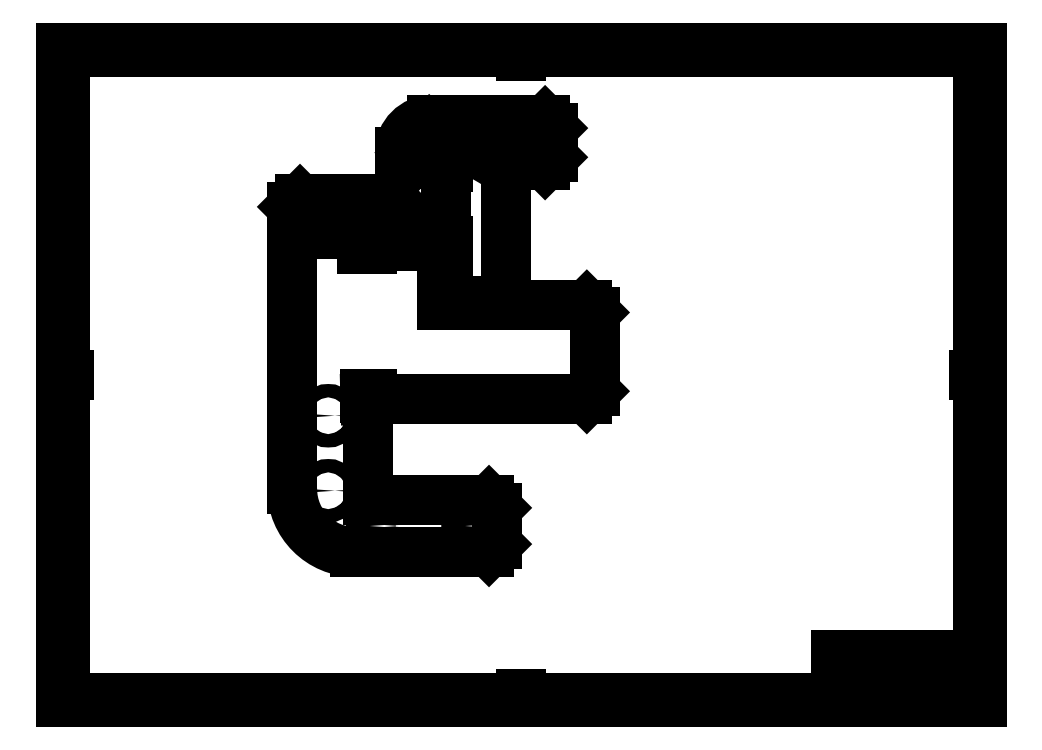
<metadata>
{"format":"dxf","ext":"dxf","renderer":"ezdxf+matplotlib","layout":"modelspace","background":"white","min_lineweight":24,"dpi":150}
</metadata>
<code>
0
SECTION
2
ENTITIES
0
LINE
8
0
10
999
20
14.25
11
1179
21
14.25
0
LINE
8
0
10
1179
20
48.25
11
999
21
48.25
0
LINE
8
0
10
999
20
65.25
11
1179
21
65.25
0
LINE
8
0
10
1026
20
48.25
11
1026
21
10
0
LINE
8
0
10
1098
20
31.25
11
999
21
31.25
0
LINE
8
0
10
1098
20
35.5
11
999
21
35.5
0
LINE
8
0
10
1098
20
39.75
11
999
21
39.75
0
LINE
8
0
10
1098
20
44
11
999
21
44
0
LINE
8
0
10
1054
20
10
11
1054
21
48.25
0
LINE
8
0
10
999
20
65.25
11
999
21
10
0
LINE
8
0
10
1007
20
48.25
11
1007
21
10
0
LINE
8
0
10
1033
20
48.25
11
1033
21
65.25
0
LINE
8
0
10
1043
20
48.25
11
1043
21
10
0
LINE
8
0
10
1064
20
31.25
11
1064
21
48.25
0
LINE
8
0
10
1054
20
18.5
11
999
21
18.5
0
LINE
8
0
10
1080
20
65.25
11
1080
21
27
0
LINE
8
0
10
1054
20
22.75
11
999
21
22.75
0
LINE
8
0
10
1054
20
27
11
999
21
27
0
LINE
8
0
10
1054
20
27
11
1179
21
27
0
LINE
8
0
10
1098
20
65.25
11
1098
21
10
0
LINE
8
0
10
1142
20
10
11
1142
21
14.25
0
LINE
8
0
10
1150
20
58.88
11
1150
21
65.25
0
LINE
8
0
10
1166
20
14.25
11
1166
21
27
0
LINE
8
0
10
1179
20
58.88
11
1098
21
58.88
0
LINE
8
0
10
1179
20
18.5
11
1166
21
18.5
0
LINE
8
0
10
20
20
10
11
20
21
831
0
LINE
8
0
10
20
20
831
11
1179
21
831
0
LINE
8
0
10
1179
20
831
11
1179
21
10
0
LINE
8
0
10
1179
20
10
11
20
21
10
0
LINE
8
0
10
15
20
5
11
15
21
836
0
LINE
8
0
10
15
20
836
11
1184
21
836
0
LINE
8
0
10
1184
20
836
11
1184
21
5
0
LINE
8
0
10
1184
20
5
11
15
21
5
0
LINE
8
0
10
15
20
420.5
11
25
21
420.5
0
LINE
8
0
10
599.5
20
836
11
599.5
21
826
0
LINE
8
0
10
1184
20
420.5
11
1174
21
420.5
0
LINE
8
0
10
599.5
20
5
11
599.5
21
15
0
LINE
8
0
10
20
20
70.5
11
15
21
70.5
0
LINE
8
0
10
1179
20
70.5
11
1184
21
70.5
0
LINE
8
0
10
20
20
120.5
11
15
21
120.5
0
LINE
8
0
10
1179
20
120.5
11
1184
21
120.5
0
LINE
8
0
10
20
20
170.5
11
15
21
170.5
0
LINE
8
0
10
1179
20
170.5
11
1184
21
170.5
0
LINE
8
0
10
20
20
220.5
11
15
21
220.5
0
LINE
8
0
10
1179
20
220.5
11
1184
21
220.5
0
LINE
8
0
10
20
20
270.5
11
15
21
270.5
0
LINE
8
0
10
1179
20
270.5
11
1184
21
270.5
0
LINE
8
0
10
20
20
320.5
11
15
21
320.5
0
LINE
8
0
10
1179
20
320.5
11
1184
21
320.5
0
LINE
8
0
10
20
20
370.5
11
15
21
370.5
0
LINE
8
0
10
1179
20
370.5
11
1184
21
370.5
0
LINE
8
0
10
20
20
420.5
11
15
21
420.5
0
LINE
8
0
10
1179
20
420.5
11
1184
21
420.5
0
LINE
8
0
10
20
20
470.5
11
15
21
470.5
0
LINE
8
0
10
1179
20
470.5
11
1184
21
470.5
0
LINE
8
0
10
20
20
520.5
11
15
21
520.5
0
LINE
8
0
10
1179
20
520.5
11
1184
21
520.5
0
LINE
8
0
10
20
20
570.5
11
15
21
570.5
0
LINE
8
0
10
1179
20
570.5
11
1184
21
570.5
0
LINE
8
0
10
20
20
620.5
11
15
21
620.5
0
LINE
8
0
10
1179
20
620.5
11
1184
21
620.5
0
LINE
8
0
10
20
20
670.5
11
15
21
670.5
0
LINE
8
0
10
1179
20
670.5
11
1184
21
670.5
0
LINE
8
0
10
20
20
720.5
11
15
21
720.5
0
LINE
8
0
10
1179
20
720.5
11
1184
21
720.5
0
LINE
8
0
10
20
20
770.5
11
15
21
770.5
0
LINE
8
0
10
1179
20
770.5
11
1184
21
770.5
0
LINE
8
0
10
49.5
20
831
11
49.5
21
836
0
LINE
8
0
10
49.5
20
10
11
49.5
21
5
0
LINE
8
0
10
99.5
20
831
11
99.5
21
836
0
LINE
8
0
10
99.5
20
10
11
99.5
21
5
0
LINE
8
0
10
149.5
20
831
11
149.5
21
836
0
LINE
8
0
10
149.5
20
10
11
149.5
21
5
0
LINE
8
0
10
199.5
20
831
11
199.5
21
836
0
LINE
8
0
10
199.5
20
10
11
199.5
21
5
0
LINE
8
0
10
249.5
20
831
11
249.5
21
836
0
LINE
8
0
10
249.5
20
10
11
249.5
21
5
0
LINE
8
0
10
299.5
20
831
11
299.5
21
836
0
LINE
8
0
10
299.5
20
10
11
299.5
21
5
0
LINE
8
0
10
349.5
20
831
11
349.5
21
836
0
LINE
8
0
10
349.5
20
10
11
349.5
21
5
0
LINE
8
0
10
399.5
20
831
11
399.5
21
836
0
LINE
8
0
10
399.5
20
10
11
399.5
21
5
0
LINE
8
0
10
449.5
20
831
11
449.5
21
836
0
LINE
8
0
10
449.5
20
10
11
449.5
21
5
0
LINE
8
0
10
499.5
20
831
11
499.5
21
836
0
LINE
8
0
10
499.5
20
10
11
499.5
21
5
0
LINE
8
0
10
549.5
20
831
11
549.5
21
836
0
LINE
8
0
10
549.5
20
10
11
549.5
21
5
0
LINE
8
0
10
599.5
20
831
11
599.5
21
836
0
LINE
8
0
10
599.5
20
10
11
599.5
21
5
0
LINE
8
0
10
649.5
20
831
11
649.5
21
836
0
LINE
8
0
10
649.5
20
10
11
649.5
21
5
0
LINE
8
0
10
699.5
20
831
11
699.5
21
836
0
LINE
8
0
10
699.5
20
10
11
699.5
21
5
0
LINE
8
0
10
749.5
20
831
11
749.5
21
836
0
LINE
8
0
10
749.5
20
10
11
749.5
21
5
0
LINE
8
0
10
799.5
20
831
11
799.5
21
836
0
LINE
8
0
10
799.5
20
10
11
799.5
21
5
0
LINE
8
0
10
849.5
20
831
11
849.5
21
836
0
LINE
8
0
10
849.5
20
10
11
849.5
21
5
0
LINE
8
0
10
899.5
20
831
11
899.5
21
836
0
LINE
8
0
10
899.5
20
10
11
899.5
21
5
0
LINE
8
0
10
949.5
20
831
11
949.5
21
836
0
LINE
8
0
10
949.5
20
10
11
949.5
21
5
0
LINE
8
0
10
999.5
20
831
11
999.5
21
836
0
LINE
8
0
10
999.5
20
10
11
999.5
21
5
0
LINE
8
0
10
1050
20
831
11
1050
21
836
0
LINE
8
0
10
1050
20
10
11
1050
21
5
0
LINE
8
0
10
1100
20
831
11
1100
21
836
0
LINE
8
0
10
1100
20
10
11
1100
21
5
0
LINE
8
0
10
1150
20
831
11
1150
21
836
0
LINE
8
0
10
1150
20
10
11
1150
21
5
0
TEXT
8
0
10
17.34
20
42.75
40
3.969
1
A
11
17.34
21
42.75
7
SLDTEXTSTYLE0
41
0.75
72
1
73
3
0
TEXT
8
0
10
1181
20
42.75
40
3.969
1
A
11
1181
21
42.75
7
SLDTEXTSTYLE0
41
0.75
72
1
73
3
0
TEXT
8
0
10
17.47
20
97.93
40
3.969
1
B
11
17.47
21
97.93
7
SLDTEXTSTYLE0
41
0.75
72
1
73
3
0
TEXT
8
0
10
1181
20
97.93
40
3.969
1
B
11
1181
21
97.93
7
SLDTEXTSTYLE0
41
0.75
72
1
73
3
0
TEXT
8
0
10
17.46
20
148
40
3.969
1
C
11
17.46
21
148
7
SLDTEXTSTYLE0
41
0.75
72
1
73
3
0
TEXT
8
0
10
1181
20
148
40
3.969
1
C
11
1181
21
148
7
SLDTEXTSTYLE0
41
0.75
72
1
73
3
0
TEXT
8
0
10
17.45
20
197.9
40
3.969
1
D
11
17.45
21
197.9
7
SLDTEXTSTYLE0
41
0.75
72
1
73
3
0
TEXT
8
0
10
1181
20
197.9
40
3.969
1
D
11
1181
21
197.9
7
SLDTEXTSTYLE0
41
0.75
72
1
73
3
0
TEXT
8
0
10
17.51
20
248
40
3.969
1
E
11
17.51
21
248
7
SLDTEXTSTYLE0
41
0.75
72
1
73
3
0
TEXT
8
0
10
1182
20
248
40
3.969
1
E
11
1182
21
248
7
SLDTEXTSTYLE0
41
0.75
72
1
73
3
0
TEXT
8
0
10
17.46
20
297.9
40
3.969
1
F
11
17.46
21
297.9
7
SLDTEXTSTYLE0
41
0.75
72
1
73
3
0
TEXT
8
0
10
1181
20
297.9
40
3.969
1
F
11
1181
21
297.9
7
SLDTEXTSTYLE0
41
0.75
72
1
73
3
0
TEXT
8
0
10
17.49
20
348
40
3.969
1
G
11
17.49
21
348
7
SLDTEXTSTYLE0
41
0.75
72
1
73
3
0
TEXT
8
0
10
1181
20
348
40
3.969
1
G
11
1181
21
348
7
SLDTEXTSTYLE0
41
0.75
72
1
73
3
0
TEXT
8
0
10
17.49
20
397.9
40
3.969
1
H
11
17.49
21
397.9
7
SLDTEXTSTYLE0
41
0.75
72
1
73
3
0
TEXT
8
0
10
1181
20
397.9
40
3.969
1
H
11
1181
21
397.9
7
SLDTEXTSTYLE0
41
0.75
72
1
73
3
0
TEXT
8
0
10
17.47
20
448
40
3.969
1
J
11
17.47
21
448
7
SLDTEXTSTYLE0
41
0.75
72
1
73
3
0
TEXT
8
0
10
1181
20
448
40
3.969
1
J
11
1181
21
448
7
SLDTEXTSTYLE0
41
0.75
72
1
73
3
0
TEXT
8
0
10
17.49
20
497.9
40
3.969
1
K
11
17.49
21
497.9
7
SLDTEXTSTYLE0
41
0.75
72
1
73
3
0
TEXT
8
0
10
1181
20
497.9
40
3.969
1
K
11
1181
21
497.9
7
SLDTEXTSTYLE0
41
0.75
72
1
73
3
0
TEXT
8
0
10
17.45
20
548
40
3.969
1
L
11
17.45
21
548
7
SLDTEXTSTYLE0
41
0.75
72
1
73
3
0
TEXT
8
0
10
1181
20
548
40
3.969
1
L
11
1181
21
548
7
SLDTEXTSTYLE0
41
0.75
72
1
73
3
0
TEXT
8
0
10
17.36
20
597.9
40
3.969
1
M
11
17.36
21
597.9
7
SLDTEXTSTYLE0
41
0.75
72
1
73
3
0
TEXT
8
0
10
1181
20
597.9
40
3.969
1
M
11
1181
21
597.9
7
SLDTEXTSTYLE0
41
0.75
72
1
73
3
0
TEXT
8
0
10
17.46
20
648
40
3.969
1
N
11
17.46
21
648
7
SLDTEXTSTYLE0
41
0.75
72
1
73
3
0
TEXT
8
0
10
1181
20
648
40
3.969
1
N
11
1181
21
648
7
SLDTEXTSTYLE0
41
0.75
72
1
73
3
0
TEXT
8
0
10
17.48
20
697.9
40
3.969
1
P
11
17.48
21
697.9
7
SLDTEXTSTYLE0
41
0.75
72
1
73
3
0
TEXT
8
0
10
1181
20
697.9
40
3.969
1
P
11
1181
21
697.9
7
SLDTEXTSTYLE0
41
0.75
72
1
73
3
0
TEXT
8
0
10
17.44
20
748
40
3.969
1
R
11
17.44
21
748
7
SLDTEXTSTYLE0
41
0.75
72
1
73
3
0
TEXT
8
0
10
1181
20
748
40
3.969
1
R
11
1181
21
748
7
SLDTEXTSTYLE0
41
0.75
72
1
73
3
0
TEXT
8
0
10
17.49
20
803.3
40
3.969
1
T
11
17.49
21
803.3
7
SLDTEXTSTYLE0
41
0.75
72
1
73
3
0
TEXT
8
0
10
1181
20
803.3
40
3.969
1
T
11
1181
21
803.3
7
SLDTEXTSTYLE0
41
0.75
72
1
73
3
0
TEXT
8
0
10
34.67
20
9.934
40
3.969
1
24
11
34.67
21
9.934
7
SLDTEXTSTYLE0
41
0.75
72
1
73
3
0
TEXT
8
0
10
34.67
20
836
40
3.969
1
24
11
34.67
21
836
7
SLDTEXTSTYLE0
41
0.75
72
1
73
3
0
TEXT
8
0
10
74.42
20
9.934
40
3.969
1
23
11
74.42
21
9.934
7
SLDTEXTSTYLE0
41
0.75
72
1
73
3
0
TEXT
8
0
10
74.42
20
836
40
3.969
1
23
11
74.42
21
836
7
SLDTEXTSTYLE0
41
0.75
72
1
73
3
0
TEXT
8
0
10
124.4
20
9.934
40
3.969
1
22
11
124.4
21
9.934
7
SLDTEXTSTYLE0
41
0.75
72
1
73
3
0
TEXT
8
0
10
124.4
20
836
40
3.969
1
22
11
124.4
21
836
7
SLDTEXTSTYLE0
41
0.75
72
1
73
3
0
TEXT
8
0
10
174.4
20
9.934
40
3.969
1
21
11
174.4
21
9.934
7
SLDTEXTSTYLE0
41
0.75
72
1
73
3
0
TEXT
8
0
10
174.4
20
836
40
3.969
1
21
11
174.4
21
836
7
SLDTEXTSTYLE0
41
0.75
72
1
73
3
0
TEXT
8
0
10
224.4
20
9.934
40
3.969
1
20
11
224.4
21
9.934
7
SLDTEXTSTYLE0
41
0.75
72
1
73
3
0
TEXT
8
0
10
224.4
20
836
40
3.969
1
20
11
224.4
21
836
7
SLDTEXTSTYLE0
41
0.75
72
1
73
3
0
TEXT
8
0
10
274.4
20
9.934
40
3.969
1
19
11
274.4
21
9.934
7
SLDTEXTSTYLE0
41
0.75
72
1
73
3
0
TEXT
8
0
10
274.4
20
836
40
3.969
1
19
11
274.4
21
836
7
SLDTEXTSTYLE0
41
0.75
72
1
73
3
0
TEXT
8
0
10
324.4
20
9.934
40
3.969
1
18
11
324.4
21
9.934
7
SLDTEXTSTYLE0
41
0.75
72
1
73
3
0
TEXT
8
0
10
324.4
20
836
40
3.969
1
18
11
324.4
21
836
7
SLDTEXTSTYLE0
41
0.75
72
1
73
3
0
TEXT
8
0
10
374.4
20
9.934
40
3.969
1
17
11
374.4
21
9.934
7
SLDTEXTSTYLE0
41
0.75
72
1
73
3
0
TEXT
8
0
10
374.4
20
836
40
3.969
1
17
11
374.4
21
836
7
SLDTEXTSTYLE0
41
0.75
72
1
73
3
0
TEXT
8
0
10
424.4
20
9.934
40
3.969
1
16
11
424.4
21
9.934
7
SLDTEXTSTYLE0
41
0.75
72
1
73
3
0
TEXT
8
0
10
424.4
20
836
40
3.969
1
16
11
424.4
21
836
7
SLDTEXTSTYLE0
41
0.75
72
1
73
3
0
TEXT
8
0
10
474.4
20
9.934
40
3.969
1
15
11
474.4
21
9.934
7
SLDTEXTSTYLE0
41
0.75
72
1
73
3
0
TEXT
8
0
10
474.4
20
836
40
3.969
1
15
11
474.4
21
836
7
SLDTEXTSTYLE0
41
0.75
72
1
73
3
0
TEXT
8
0
10
524.4
20
9.934
40
3.969
1
14
11
524.4
21
9.934
7
SLDTEXTSTYLE0
41
0.75
72
1
73
3
0
TEXT
8
0
10
524.4
20
836
40
3.969
1
14
11
524.4
21
836
7
SLDTEXTSTYLE0
41
0.75
72
1
73
3
0
TEXT
8
0
10
574.4
20
9.934
40
3.969
1
13
11
574.4
21
9.934
7
SLDTEXTSTYLE0
41
0.75
72
1
73
3
0
TEXT
8
0
10
574.4
20
836
40
3.969
1
13
11
574.4
21
836
7
SLDTEXTSTYLE0
41
0.75
72
1
73
3
0
TEXT
8
0
10
624.4
20
9.934
40
3.969
1
12
11
624.4
21
9.934
7
SLDTEXTSTYLE0
41
0.75
72
1
73
3
0
TEXT
8
0
10
624.4
20
836
40
3.969
1
12
11
624.4
21
836
7
SLDTEXTSTYLE0
41
0.75
72
1
73
3
0
TEXT
8
0
10
674.4
20
9.934
40
3.969
1
11
11
674.4
21
9.934
7
SLDTEXTSTYLE0
41
0.75
72
1
73
3
0
TEXT
8
0
10
674.4
20
836
40
3.969
1
11
11
674.4
21
836
7
SLDTEXTSTYLE0
41
0.75
72
1
73
3
0
TEXT
8
0
10
724.4
20
9.934
40
3.969
1
10
11
724.4
21
9.934
7
SLDTEXTSTYLE0
41
0.75
72
1
73
3
0
TEXT
8
0
10
724.4
20
836
40
3.969
1
10
11
724.4
21
836
7
SLDTEXTSTYLE0
41
0.75
72
1
73
3
0
TEXT
8
0
10
774.5
20
9.934
40
3.969
1
9
11
774.5
21
9.934
7
SLDTEXTSTYLE0
41
0.75
72
1
73
3
0
TEXT
8
0
10
774.5
20
836
40
3.969
1
9
11
774.5
21
836
7
SLDTEXTSTYLE0
41
0.75
72
1
73
3
0
TEXT
8
0
10
824.5
20
9.934
40
3.969
1
8
11
824.5
21
9.934
7
SLDTEXTSTYLE0
41
0.75
72
1
73
3
0
TEXT
8
0
10
824.5
20
836
40
3.969
1
8
11
824.5
21
836
7
SLDTEXTSTYLE0
41
0.75
72
1
73
3
0
TEXT
8
0
10
874.5
20
9.934
40
3.969
1
7
11
874.5
21
9.934
7
SLDTEXTSTYLE0
41
0.75
72
1
73
3
0
TEXT
8
0
10
874.5
20
836
40
3.969
1
7
11
874.5
21
836
7
SLDTEXTSTYLE0
41
0.75
72
1
73
3
0
TEXT
8
0
10
924.5
20
9.934
40
3.969
1
6
11
924.5
21
9.934
7
SLDTEXTSTYLE0
41
0.75
72
1
73
3
0
TEXT
8
0
10
924.5
20
836
40
3.969
1
6
11
924.5
21
836
7
SLDTEXTSTYLE0
41
0.75
72
1
73
3
0
TEXT
8
0
10
974.5
20
9.934
40
3.969
1
5
11
974.5
21
9.934
7
SLDTEXTSTYLE0
41
0.75
72
1
73
3
0
TEXT
8
0
10
974.5
20
836
40
3.969
1
5
11
974.5
21
836
7
SLDTEXTSTYLE0
41
0.75
72
1
73
3
0
TEXT
8
0
10
1024
20
9.934
40
3.969
1
4
11
1024
21
9.934
7
SLDTEXTSTYLE0
41
0.75
72
1
73
3
0
TEXT
8
0
10
1024
20
836
40
3.969
1
4
11
1024
21
836
7
SLDTEXTSTYLE0
41
0.75
72
1
73
3
0
TEXT
8
0
10
1074
20
9.934
40
3.969
1
3
11
1074
21
9.934
7
SLDTEXTSTYLE0
41
0.75
72
1
73
3
0
TEXT
8
0
10
1074
20
836
40
3.969
1
3
11
1074
21
836
7
SLDTEXTSTYLE0
41
0.75
72
1
73
3
0
TEXT
8
0
10
1124
20
9.934
40
3.969
1
2
11
1124
21
9.934
7
SLDTEXTSTYLE0
41
0.75
72
1
73
3
0
TEXT
8
0
10
1124
20
836
40
3.969
1
2
11
1124
21
836
7
SLDTEXTSTYLE0
41
0.75
72
1
73
3
0
TEXT
8
0
10
1164
20
9.934
40
3.969
1
1
11
1164
21
9.934
7
SLDTEXTSTYLE0
41
0.75
72
1
73
3
0
TEXT
8
0
10
1164
20
836
40
3.969
1
1
11
1164
21
836
7
SLDTEXTSTYLE0
41
0.75
72
1
73
3
0
TEXT
8
0
10
999.6
20
42.38
40
1.5
1
DRAWN
11
999.6
21
42.38
7
SLDTEXTSTYLE1
41
0.6864
73
3
0
TEXT
8
0
10
999.9
20
38.16
40
1.5
1
CHK'D
11
999.9
21
38.16
7
SLDTEXTSTYLE0
41
0.75
73
3
0
TEXT
8
0
10
999.4
20
34.07
40
1.5
1
APPV'D
11
999.4
21
34.07
7
SLDTEXTSTYLE0
41
0.75
73
3
0
TEXT
8
0
10
1000
20
29.72
40
1.5
1
MFG
11
1000
21
29.72
7
SLDTEXTSTYLE0
41
0.75
73
3
0
TEXT
8
0
10
1001
20
25.5
40
1.5
1
Q.A
11
1001
21
25.5
7
SLDTEXTSTYLE0
41
0.75
73
3
0
INSERT
8
0
2
SW_NOTE_0
10
999.6
20
61.99
41
1
42
1
50
0
0
TEXT
8
0
10
1033
20
63.92
40
1.5
1
FINISH:
11
1033
21
63.92
7
SLDTEXTSTYLE0
41
0.75
73
3
0
INSERT
8
0
2
SW_NOTE_1
10
1080
20
62.07
41
1
42
1
50
0
0
TEXT
8
0
10
1013
20
46.5
40
1.5
1
NAME
11
1013
21
46.5
7
SLDTEXTSTYLE0
41
0.75
73
3
0
TEXT
8
0
10
1029
20
46.56
40
1.5
1
SIGNATURE
11
1029
21
46.56
7
SLDTEXTSTYLE0
41
0.75
73
3
0
TEXT
8
0
10
1046
20
46.58
40
1.5
1
DATE
11
1046
21
46.58
7
SLDTEXTSTYLE0
41
0.75
73
3
0
TEXT
8
0
10
1055
20
25.99
40
1.5
1
MATERIAL:
11
1055
21
25.99
7
SLDTEXTSTYLE0
41
0.75
73
3
0
TEXT
8
0
10
1112
20
62.53
40
1.5
1
DO NOT SCALE DRAWING
11
1112
21
62.53
7
SLDTEXTSTYLE0
41
0.75
73
3
0
TEXT
8
0
10
1152
20
62.33
40
1.5
1
REVISION
11
1152
21
62.33
7
SLDTEXTSTYLE0
41
0.75
73
3
0
TEXT
8
0
10
1099
20
46.58
40
1.5
1
TITLE:
11
1099
21
46.58
7
SLDTEXTSTYLE0
41
0.75
73
3
0
TEXT
8
0
10
1099
20
25.99
40
1.5
1
DWG NO.
11
1099
21
25.99
7
SLDTEXTSTYLE0
41
0.75
73
3
0
TEXT
8
0
10
1099
20
12.9
40
1.5
1
SCALE:2:1
11
1099
21
12.9
7
SLDTEXTSTYLE0
41
0.75
73
3
0
TEXT
8
0
10
1143
20
12.9
40
1.5
1
SHEET 1 OF 1
11
1143
21
12.9
7
SLDTEXTSTYLE2
41
0.6875
73
3
0
TEXT
8
0
10
1170
20
24.41
40
2.91
1
A0
11
1170
21
24.41
7
SLDTEXTSTYLE0
41
0.75
73
3
0
TEXT
8
0
10
1076
20
21.49
40
2.381
1
3.353/EN AW-5754 (AlMg3)
11
1076
21
21.49
7
SLDTEXTSTYLE0
41
0.75
72
1
73
3
0
TEXT
8
0
10
1055
20
12.95
40
1.499
1
WEIGHT:
11
1055
21
12.95
7
SLDTEXTSTYLE0
41
0.75
73
3
0
TEXT
8
0
10
1134
20
23.61
40
6.35
1
Bend-10
11
1134
21
23.61
7
SLDTEXTSTYLE0
41
0.75
72
1
73
3
0
LINE
8
0
10
484
20
732.7
11
457.7
21
704.4
0
ARC
8
0
10
461.7
20
700.7
40
5.409
50
137.1
51
317.1
0
LINE
8
0
10
465.6
20
697
11
491.9
21
725.3
0
ARC
8
0
10
488
20
729
40
5.409
50
-42.89
51
137.1
0
ARC
8
0
10
442.3
20
600.6
40
5.409
50
-137.1
51
42.89
0
LINE
8
0
10
446.2
20
604.3
11
419.9
21
632.6
0
ARC
8
0
10
416
20
628.9
40
5.409
50
42.89
51
222.9
0
LINE
8
0
10
321
20
599.3
11
386.6
21
599.3
0
LINE
8
0
10
386.6
20
599.3
11
386.6
21
634
0
LINE
8
0
10
386.6
20
634
11
321
21
634
0
LINE
8
0
10
321
20
634
11
321
21
599.3
0
CIRCLE
8
0
10
416.9
20
228.8
40
8.5
0
CIRCLE
8
0
10
538.1
20
228.8
40
8.5
0
CIRCLE
8
0
10
354.3
20
273.6
40
8.5
0
CIRCLE
8
0
10
354.3
20
368.8
40
8.5
0
LINE
8
0
10
542.2
20
715.5
11
536.9
21
724.7
0
LINE
8
0
10
536.9
20
724.7
11
526.3
21
724.7
0
LINE
8
0
10
526.3
20
724.7
11
521
21
715.5
0
LINE
8
0
10
521
20
715.5
11
526.3
21
706.3
0
LINE
8
0
10
526.3
20
706.3
11
536.9
21
706.3
0
LINE
8
0
10
536.9
20
706.3
11
542.2
21
715.5
0
LINE
8
0
10
610.1
20
715.7
11
604.8
21
724.9
0
LINE
8
0
10
604.8
20
724.9
11
594.2
21
724.9
0
LINE
8
0
10
594.2
20
724.9
11
588.9
21
715.7
0
LINE
8
0
10
588.9
20
715.7
11
594.2
21
706.5
0
LINE
8
0
10
594.2
20
706.5
11
604.8
21
706.5
0
LINE
8
0
10
604.8
20
706.5
11
610.1
21
715.7
0
LINE
8
0
10
401.4
20
396.9
11
409.5
21
396.9
0
LINE
8
0
10
401.4
20
390.8
11
401.4
21
396.9
0
LINE
8
0
10
401.5
20
388.8
11
401.4
21
390.8
0
ARC
8
0
10
401.4
20
385.8
40
3
50
0
51
89.13
0
LINE
8
0
10
404.4
20
261.8
11
404.4
21
385.8
0
LINE
8
0
10
558.4
20
261.8
11
404.4
21
261.8
0
LINE
8
0
10
568.4
20
251.8
11
558.4
21
261.8
0
LINE
8
0
10
568.4
20
205.8
11
568.4
21
251.8
0
LINE
8
0
10
558.4
20
195.8
11
568.4
21
205.8
0
LINE
8
0
10
388.4
20
195.8
11
558.4
21
195.8
0
ARC
8
0
10
388.4
20
275.8
40
80
50
180
51
270
0
LINE
8
0
10
308.4
20
634
11
308.4
21
275.8
0
LINE
8
0
10
318.4
20
644
11
308.4
21
634
0
LINE
8
0
10
418.5
20
644
11
318.4
21
644
0
ARC
8
0
10
418.5
20
604
40
40
50
0
51
90
0
LINE
8
0
10
458.5
20
590
11
458.5
21
604
0
LINE
8
0
10
397.4
20
590
11
458.5
21
590
0
LINE
8
0
10
397.4
20
580.9
11
397.4
21
590
0
LINE
8
0
10
410.3
20
580.9
11
397.4
21
580.9
0
LINE
8
0
10
410.3
20
583.9
11
410.3
21
580.9
0
LINE
8
0
10
498.5
20
583.9
11
410.3
21
583.9
0
LINE
8
0
10
498.5
20
576.9
11
498.5
21
583.9
0
LINE
8
0
10
506.6
20
576.9
11
498.5
21
576.9
0
LINE
8
0
10
506.6
20
591
11
506.6
21
576.9
0
LINE
8
0
10
503.6
20
591
11
506.6
21
591
0
LINE
8
0
10
503.6
20
684
11
503.6
21
591
0
LINE
8
0
10
506.6
20
684
11
503.6
21
684
0
LINE
8
0
10
506.6
20
688
11
506.6
21
684
0
LINE
8
0
10
445.5
20
688
11
506.6
21
688
0
LINE
8
0
10
445.5
20
704
11
445.5
21
688
0
LINE
8
0
10
629.6
20
744
11
485.5
21
744
0
LINE
8
0
10
639.6
20
734
11
629.6
21
744
0
LINE
8
0
10
639.6
20
697
11
639.6
21
734
0
LINE
8
0
10
629.6
20
687
11
639.6
21
697
0
LINE
8
0
10
589.6
20
687
11
629.6
21
687
0
LINE
8
0
10
579.6
20
677
11
589.6
21
687
0
LINE
8
0
10
579.6
20
513.9
11
579.6
21
677
0
LINE
8
0
10
498.5
20
513.9
11
579.6
21
513.9
0
LINE
8
0
10
498.5
20
509.9
11
498.5
21
513.9
0
LINE
8
0
10
692.6
20
499.9
11
682.6
21
509.9
0
LINE
8
0
10
692.6
20
399.9
11
692.6
21
499.9
0
LINE
8
0
10
682.6
20
389.9
11
692.6
21
399.9
0
LINE
8
0
10
415.5
20
389.9
11
682.6
21
389.9
0
ARC
8
0
10
415.5
20
395.9
40
6
50
180
51
270
0
LINE
8
0
10
409.5
20
396.9
11
409.5
21
395.9
0
LINE
8
0
10
682.6
20
509.9
11
498.5
21
509.9
0
LINE
8
0
10
412
20
625.3
11
438.3
21
597
0
ARC
8
0
10
485.5
20
704
40
40
50
90
51
180
0
INSERT
8
0
2
SW_CENTERMARKSYMBOL_0
10
416.9
20
228.8
41
1
42
1
50
0
0
INSERT
8
0
2
SW_CENTERMARKSYMBOL_1
10
538.1
20
228.8
41
1
42
1
50
0
0
INSERT
8
0
2
SW_CENTERMARKSYMBOL_2
10
354.3
20
273.6
41
1
42
1
50
0
0
INSERT
8
0
2
SW_CENTERMARKSYMBOL_3
10
354.3
20
368.8
41
1
42
1
50
0
0
LINE
8
MBEND
10
308.4
20
392.9
11
401.4
21
392.9
0
LINE
8
BEND
10
506.6
20
587.1
11
579.6
21
587.1
0
LINE
8
BEND
10
532.6
20
509.9
11
532.6
21
389.9
0
LINE
8
BEND
10
502.6
20
576.9
11
502.6
21
513.9
0
LINE
8
BEND
10
401.5
20
644
11
401.5
21
590
0
LINE
8
MBEND
10
405.5
20
580.9
11
405.5
21
396.9
0
LINE
8
BEND
10
308.4
20
587
11
397.4
21
587
0
LINE
8
BEND
10
502.6
20
688
11
502.6
21
744
0
ENDSEC
0
EOF

</code>
